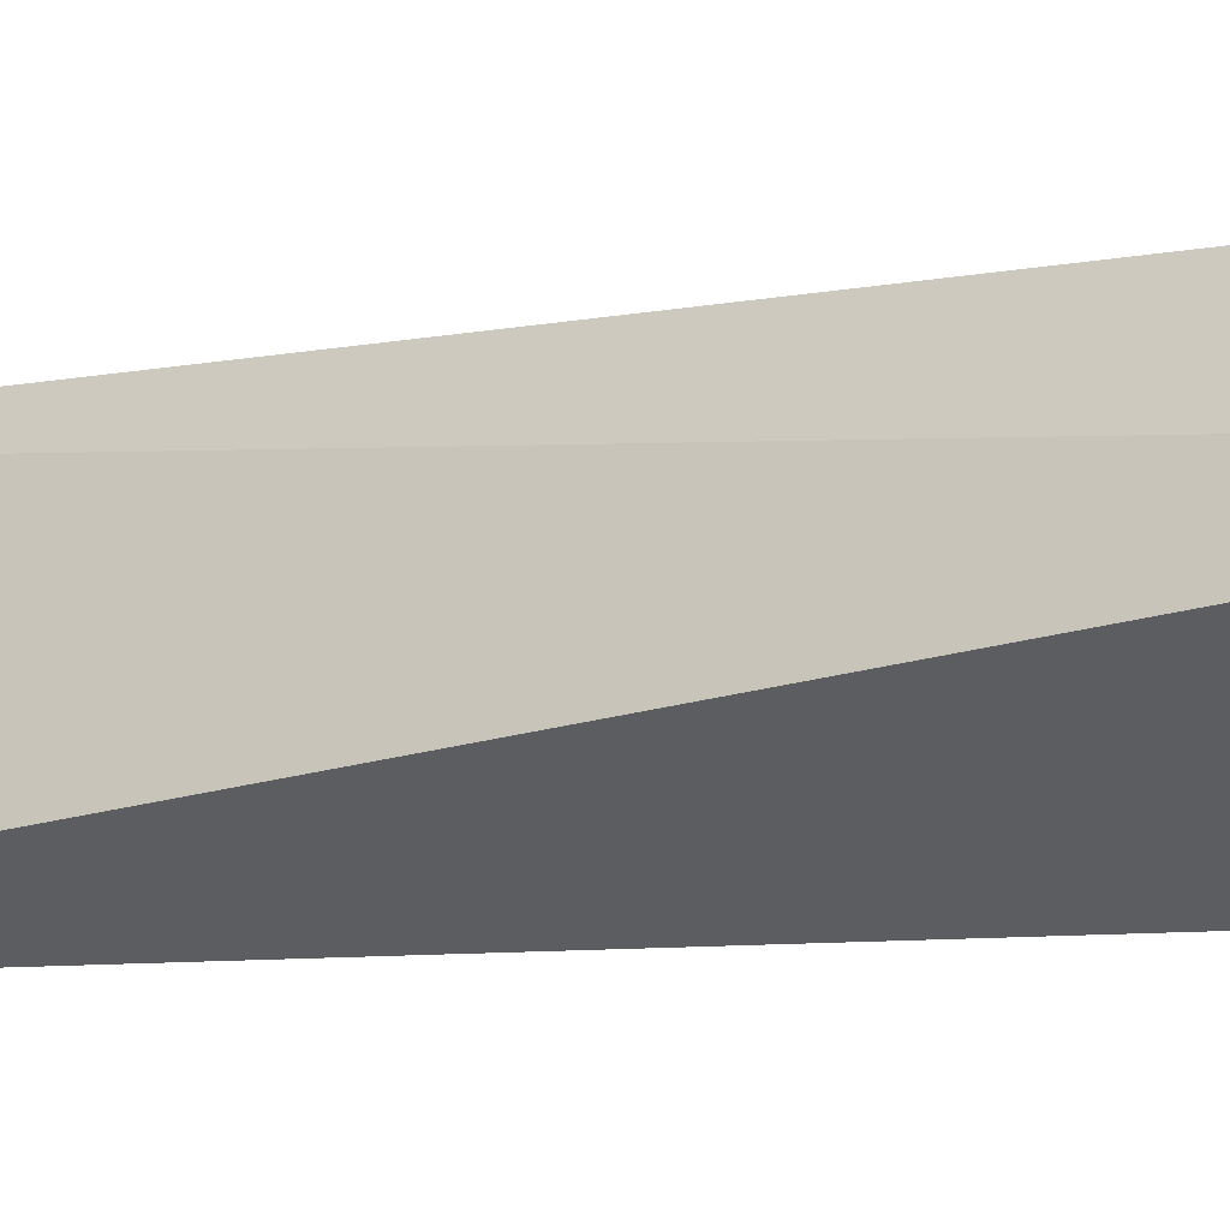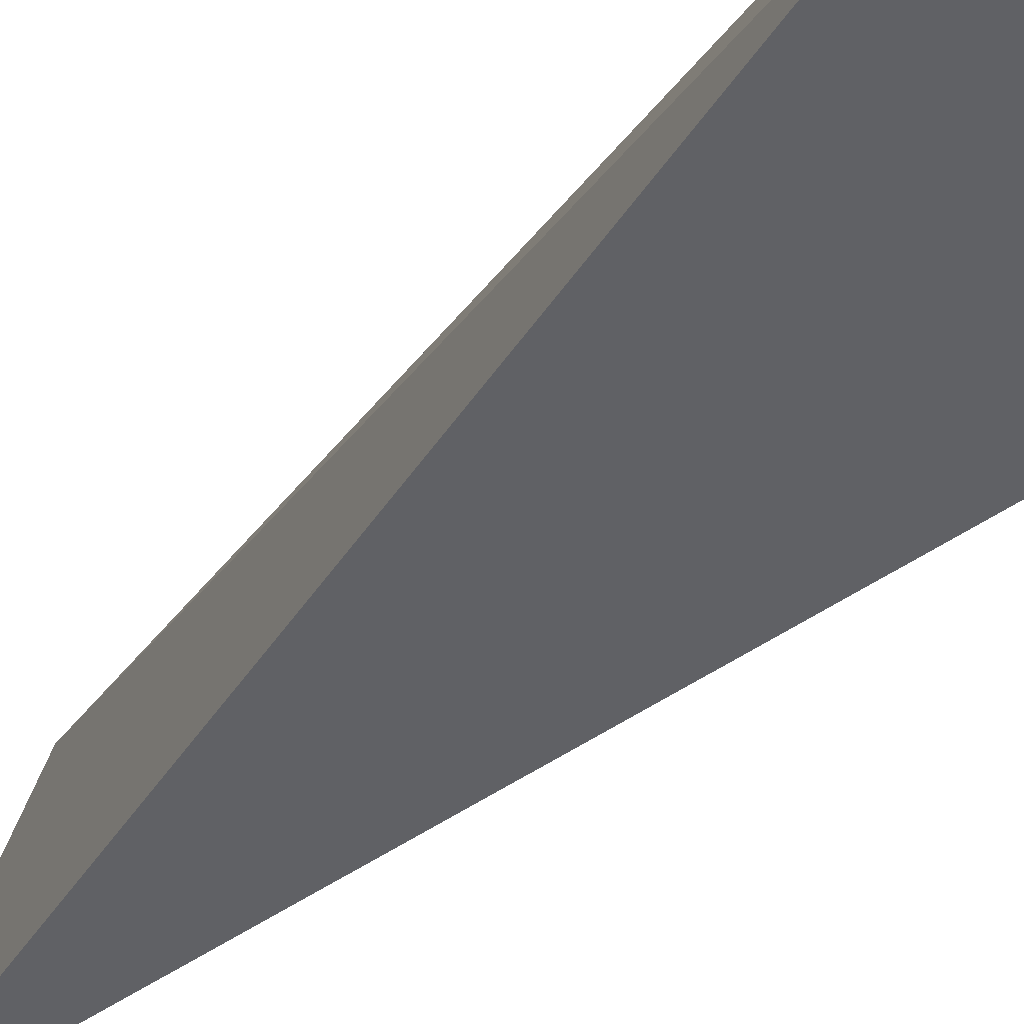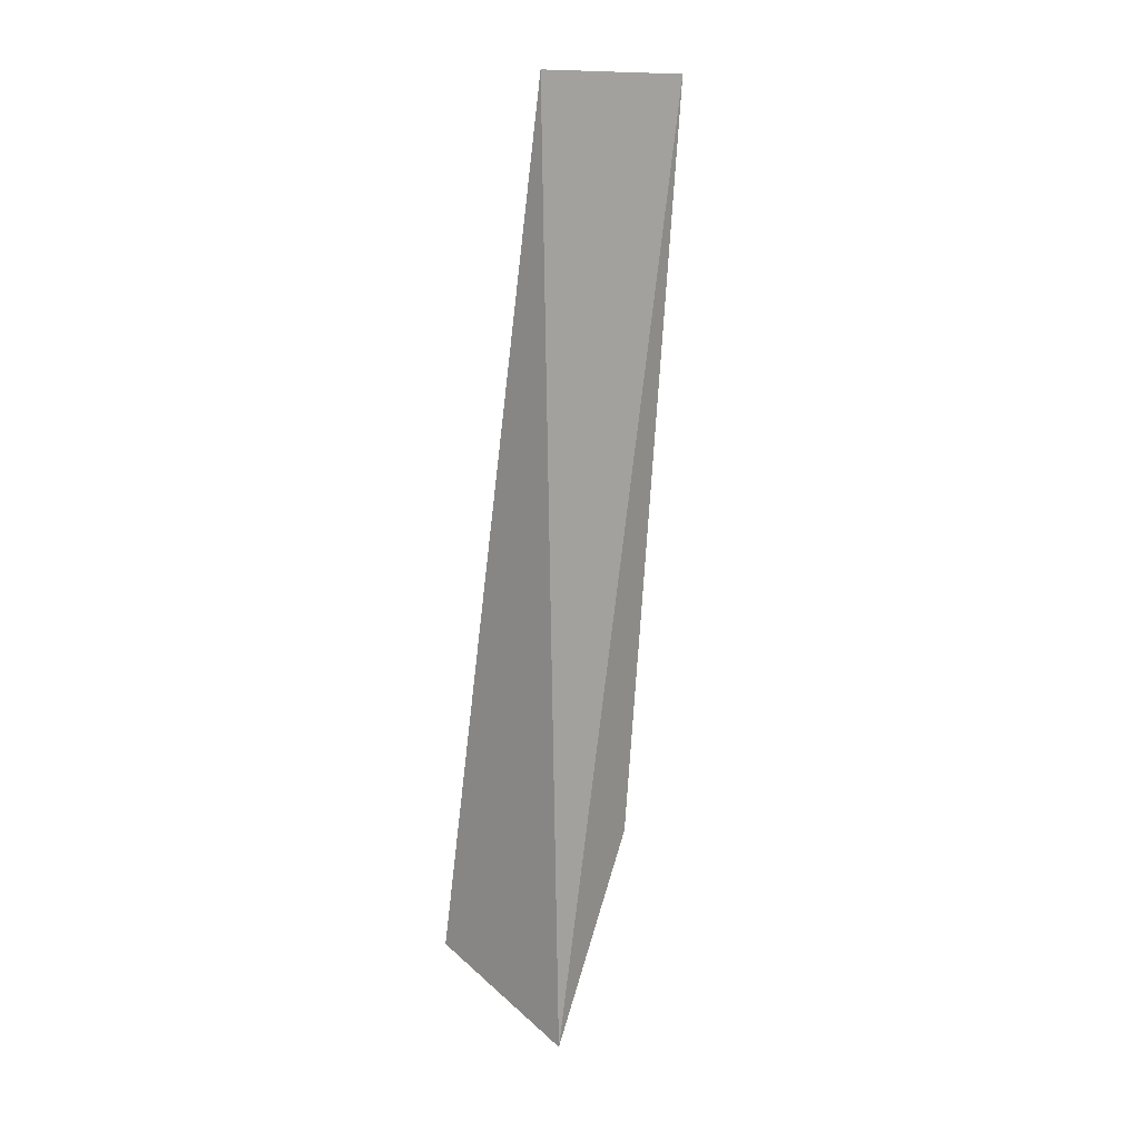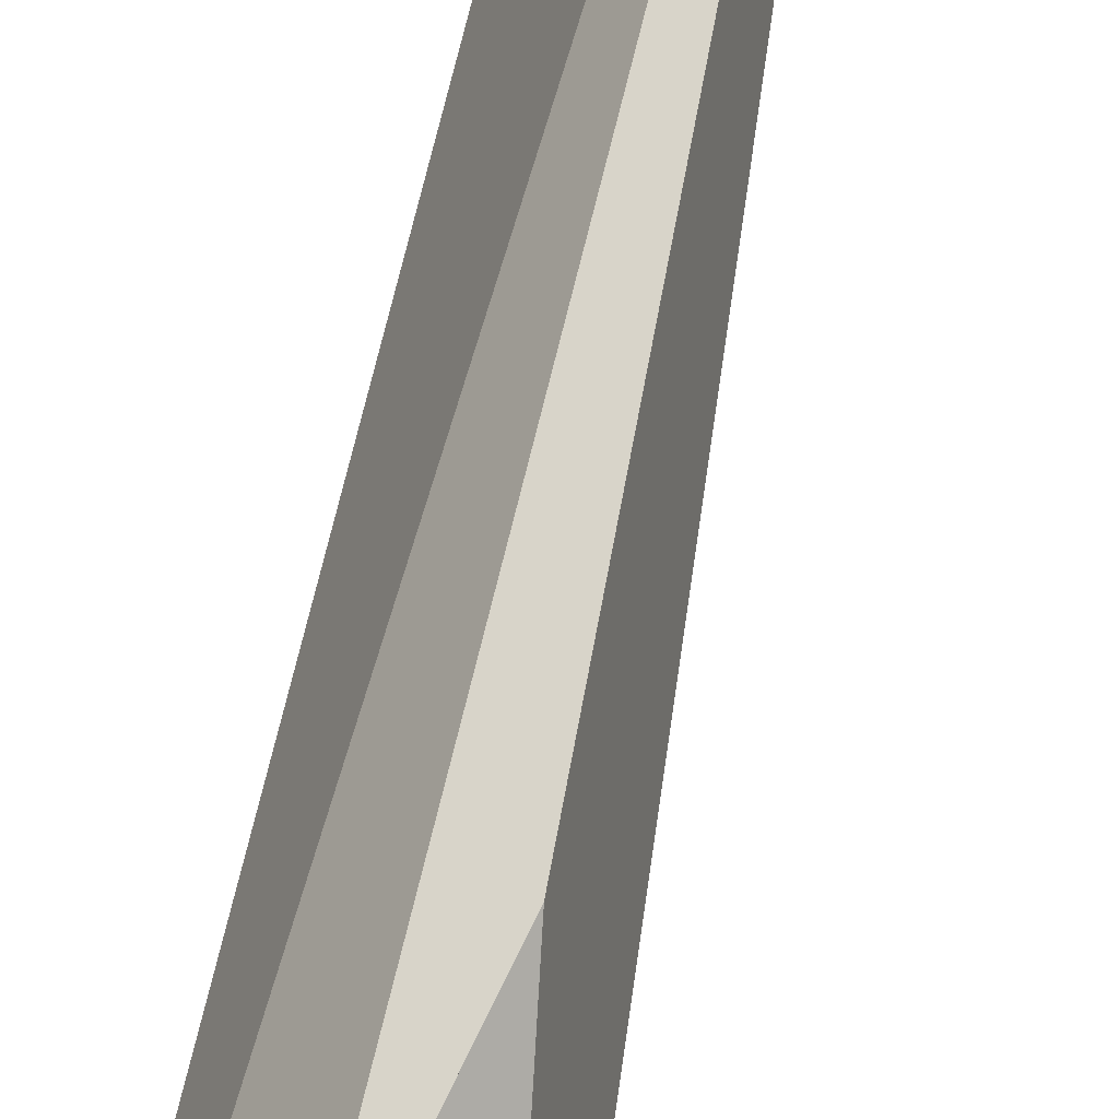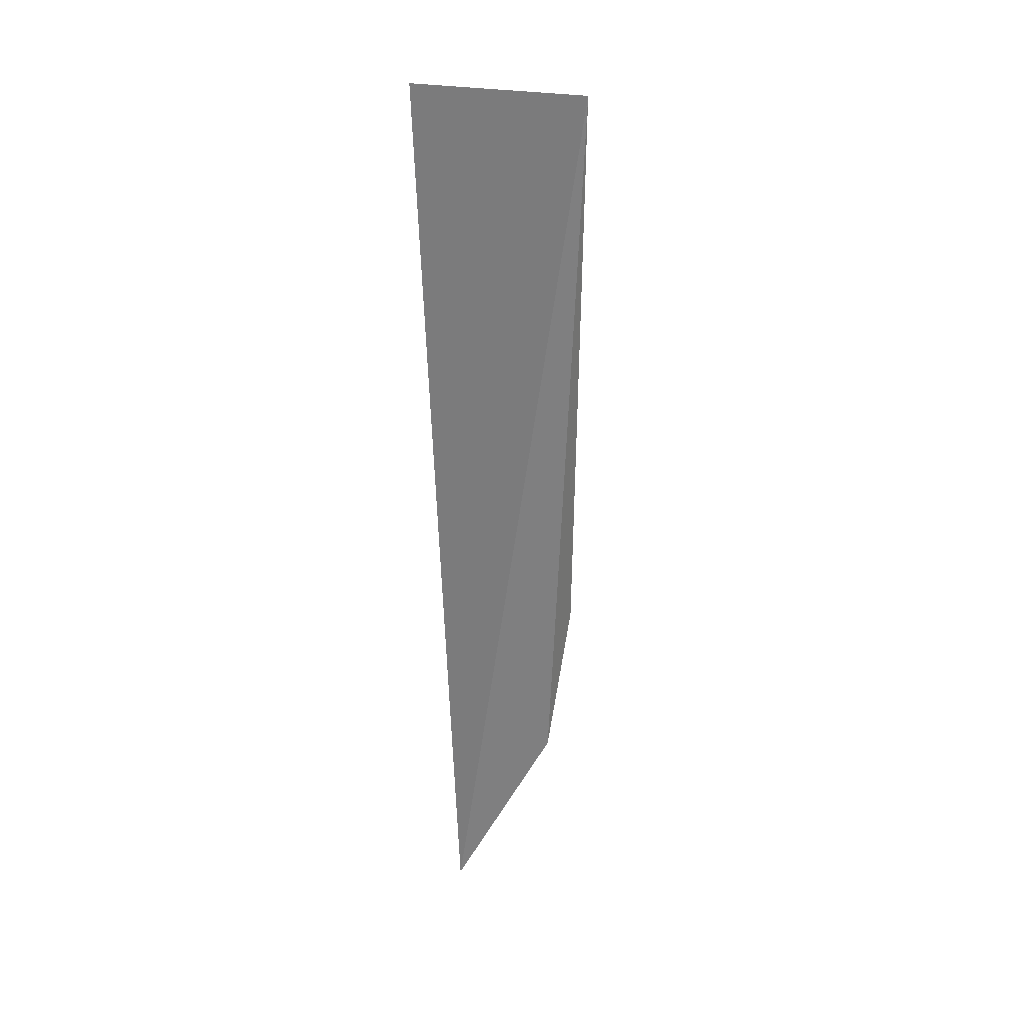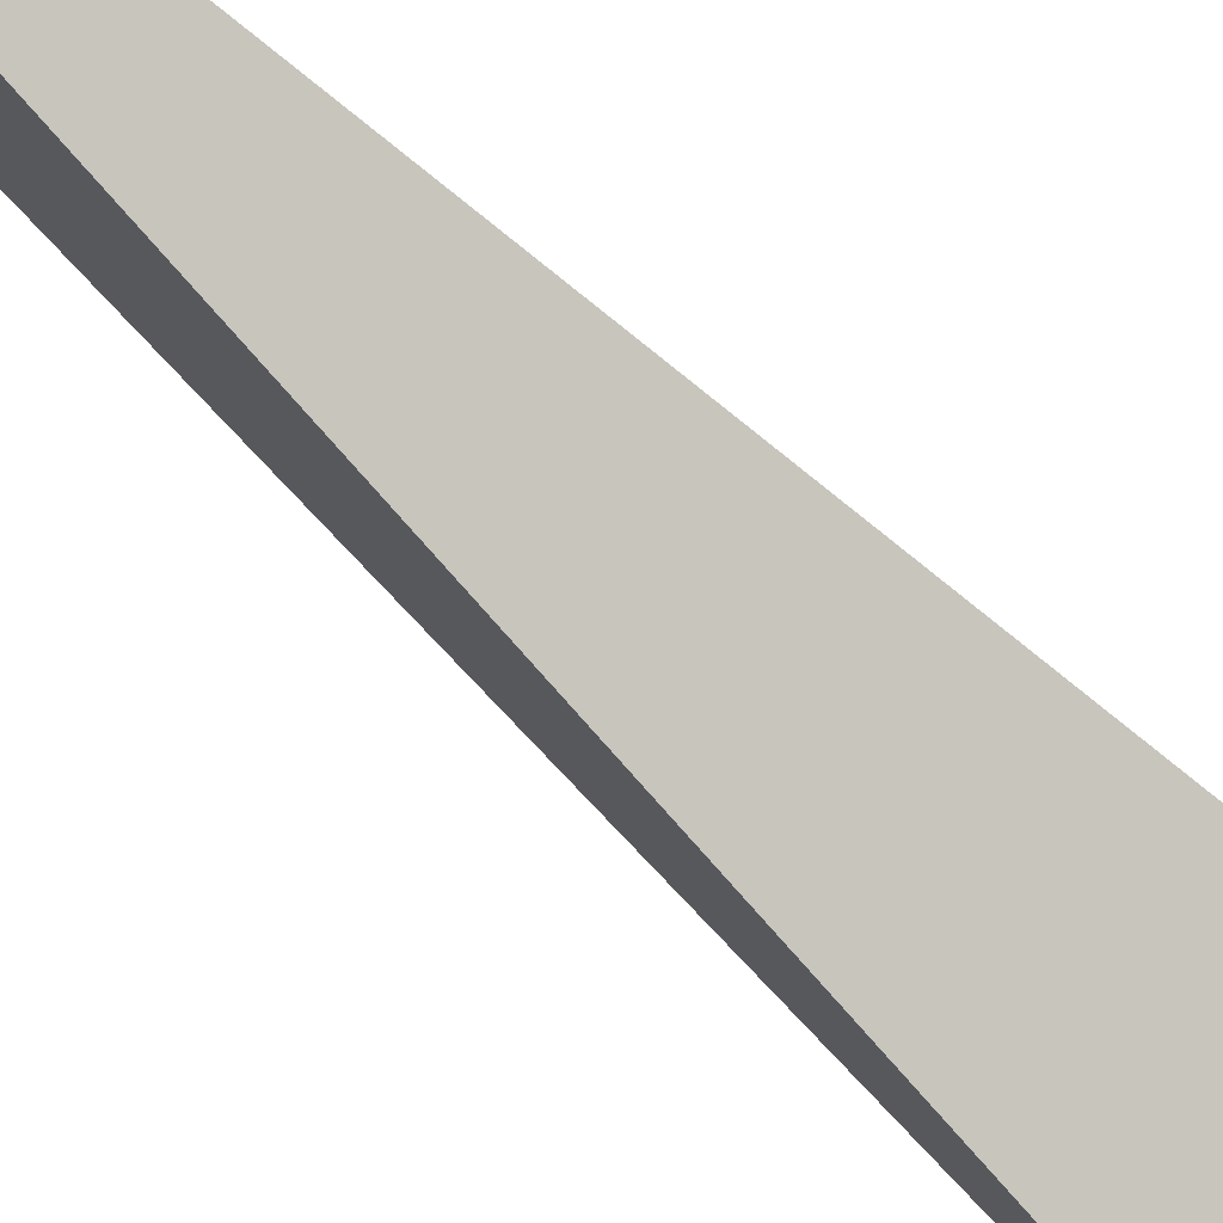
<metadata>
{"format":"obj","ext":"obj","renderer":"f3d","projection":"perspective","resolution":1024,"background":"white","views":[{"elev":-12.5,"azim":-51.5,"up":"+Z"},{"elev":-24.8,"azim":-19.4,"up":"+Z"},{"elev":11.7,"azim":-110.5,"up":"+Y"},{"elev":70.1,"azim":14.8,"up":"+Z"},{"elev":26.5,"azim":-48.7,"up":"+Y"},{"elev":-72.6,"azim":-128.1,"up":"+Z"}]}
</metadata>
<code>
o Pillar.005_Cube.009
v -0.03194 2.545 0.1732
v -0.1079 2.543 -0.01517
v -0.07804 1.473 0.01392
v -0.01885 1.699 0.1166
v 0.07913 1.548 -0.07089
v 0.01553 1.878 0.1228
f 2 3 1
f 4 1 3
f 6 1 4
f 6 5 1
f 5 6 3
f 6 4 3
f 2 1 5
f 5 3 2

</code>
